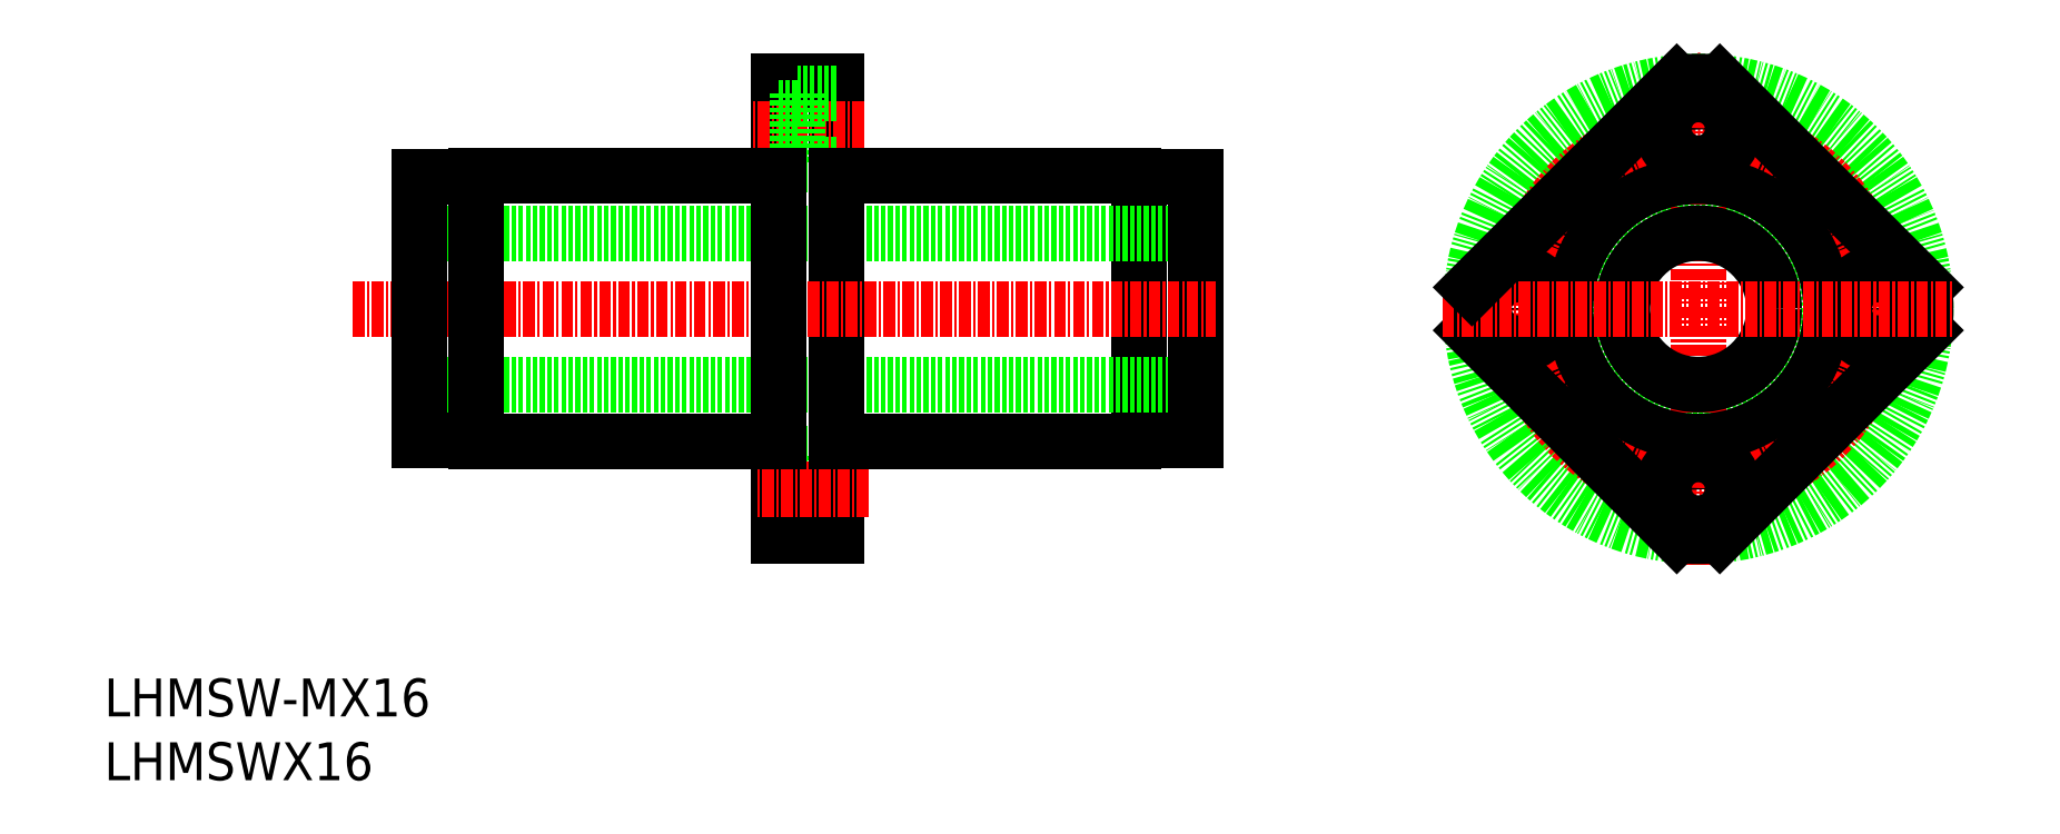
<metadata>
{"format":"dxf","ext":"dxf","renderer":"ezdxf+matplotlib","layout":"modelspace","background":"white","min_lineweight":24,"dpi":150}
</metadata>
<code>
0
SECTION
2
ENTITIES
0
TEXT
8
0
10
37.17
20
51.33
30
0
40
4
1
LHMSWX16
0
TEXT
8
0
10
37.17
20
58.06
30
0
40
4
1
LHMSW-MX16
0
CIRCLE
8
0
10
205.4
20
101.1
30
0
40
13.75
0
LINE
8
CENTER
10
205.4
20
74.09
30
0
11
205.4
21
128.1
31
0
0
CIRCLE
8
0
10
205.4
20
101.1
30
0
40
14
0
CIRCLE
8
0
10
205.4
20
101.1
30
0
40
24
0
CIRCLE
8
CENTER
10
205.4
20
101.1
30
0
40
19
0
CIRCLE
8
0
10
224.4
20
101.1
30
0
40
2.25
0
CIRCLE
8
0
10
224.4
20
101.1
30
0
40
3.75
0
ARC
8
0
10
205.4
20
101.1
30
0
40
24
50
174.6
51
185.4
0
CIRCLE
8
0
10
186.4
20
101.1
30
0
40
3.75
0
CIRCLE
8
0
10
186.4
20
101.1
30
0
40
2.25
0
CIRCLE
8
0
10
205.4
20
101.1
30
0
40
8
0
ARC
8
0
10
205.4
20
101.1
30
0
40
24
50
354.6
51
5.429
0
LINE
8
0
10
229.3
20
98.82
30
0
11
207.7
21
77.2
31
0
0
LINE
8
0
10
203.1
20
77.2
30
0
11
181.5
21
98.82
31
0
0
CIRCLE
8
0
10
205.4
20
82.09
30
0
40
2.25
0
CIRCLE
8
0
10
205.4
20
82.09
30
0
40
3.75
0
ARC
8
0
10
205.4
20
101.1
30
0
40
24
50
264.6
51
275.4
0
LINE
8
0
10
229.3
20
103.4
30
0
11
207.7
21
125
31
0
0
LINE
8
CENTER
10
178.4
20
101.1
30
0
11
232.4
21
101.1
31
0
0
LINE
8
0
10
203.1
20
125
30
0
11
181.5
21
103.4
31
0
0
CIRCLE
8
0
10
205.4
20
120.1
30
0
40
3.75
0
CIRCLE
8
0
10
205.4
20
120.1
30
0
40
2.25
0
ARC
8
0
10
205.4
20
101.1
30
0
40
24
50
84.57
51
95.43
0
LINE
8
0
10
110.3
20
84.34
30
0
11
108.4
21
84.34
31
0
0
LINE
8
0
10
110.3
20
79.84
30
0
11
108.4
21
79.84
31
0
0
LINE
8
0
10
114.4
20
78.34
30
0
11
110.3
21
78.34
31
0
0
LINE
8
0
10
110.3
20
78.34
30
0
11
110.3
21
85.84
31
0
0
LINE
8
0
10
114.4
20
85.84
30
0
11
110.3
21
85.84
31
0
0
LINE
8
0
10
146.4
20
115
30
0
11
146.4
21
87.19
31
0
0
LINE
8
0
10
70.41
20
109.1
30
0
11
152.4
21
109.1
31
0
0
LINE
8
0
10
70.41
20
93.09
30
0
11
152.4
21
93.09
31
0
0
LINE
8
0
10
152.4
20
115
30
0
11
152.4
21
87.19
31
0
0
ARC
8
0
10
145.3
20
113.9
30
0
40
1.3
50
27.8
51
64.67
0
ARC
8
0
10
145.3
20
88.27
30
0
40
1.3
50
295.3
51
332.2
0
LINE
8
0
10
70.41
20
115
30
0
11
76.41
21
115
31
0
0
LINE
8
0
10
70.41
20
87.19
30
0
11
76.41
21
87.19
31
0
0
LINE
8
0
10
114.4
20
125.1
30
0
11
114.4
21
77.09
31
0
0
LINE
8
CENTER
10
63.41
20
101.1
30
0
11
154.5
21
101.1
31
0
0
LINE
8
0
10
70.41
20
115
30
0
11
70.41
21
87.19
31
0
0
LINE
8
0
10
152.4
20
115
30
0
11
146.4
21
115
31
0
0
LINE
8
0
10
152.4
20
87.19
30
0
11
146.4
21
87.19
31
0
0
LINE
8
0
10
108.4
20
125.1
30
0
11
108.4
21
77.09
31
0
0
LINE
8
0
10
114.4
20
125.1
30
0
11
108.4
21
125.1
31
0
0
LINE
8
0
10
114.4
20
77.09
30
0
11
108.4
21
77.09
31
0
0
LINE
8
CENTER
10
117.4
20
120.1
30
0
11
105.4
21
120.1
31
0
0
LINE
8
CENTER
10
117.9
20
82.09
30
0
11
105.9
21
82.09
31
0
0
LINE
8
0
10
114.4
20
116.3
30
0
11
110.3
21
116.3
31
0
0
LINE
8
0
10
110.3
20
123.8
30
0
11
110.3
21
116.3
31
0
0
LINE
8
0
10
114.4
20
123.8
30
0
11
110.3
21
123.8
31
0
0
LINE
8
0
10
110.3
20
122.3
30
0
11
108.4
21
122.3
31
0
0
LINE
8
0
10
110.3
20
117.8
30
0
11
108.4
21
117.8
31
0
0
LINE
8
0
10
76.41
20
115.1
30
0
11
76.41
21
87.09
31
0
0
LINE
8
0
10
76.41
20
115.1
30
0
11
108.4
21
115.1
31
0
0
LINE
8
0
10
114.4
20
115.1
30
0
11
145.8
21
115.1
31
0
0
LINE
8
0
10
76.41
20
87.09
30
0
11
108.4
21
87.09
31
0
0
LINE
8
0
10
114.4
20
87.09
30
0
11
145.8
21
87.09
31
0
0
ENDSEC
0
EOF

</code>
